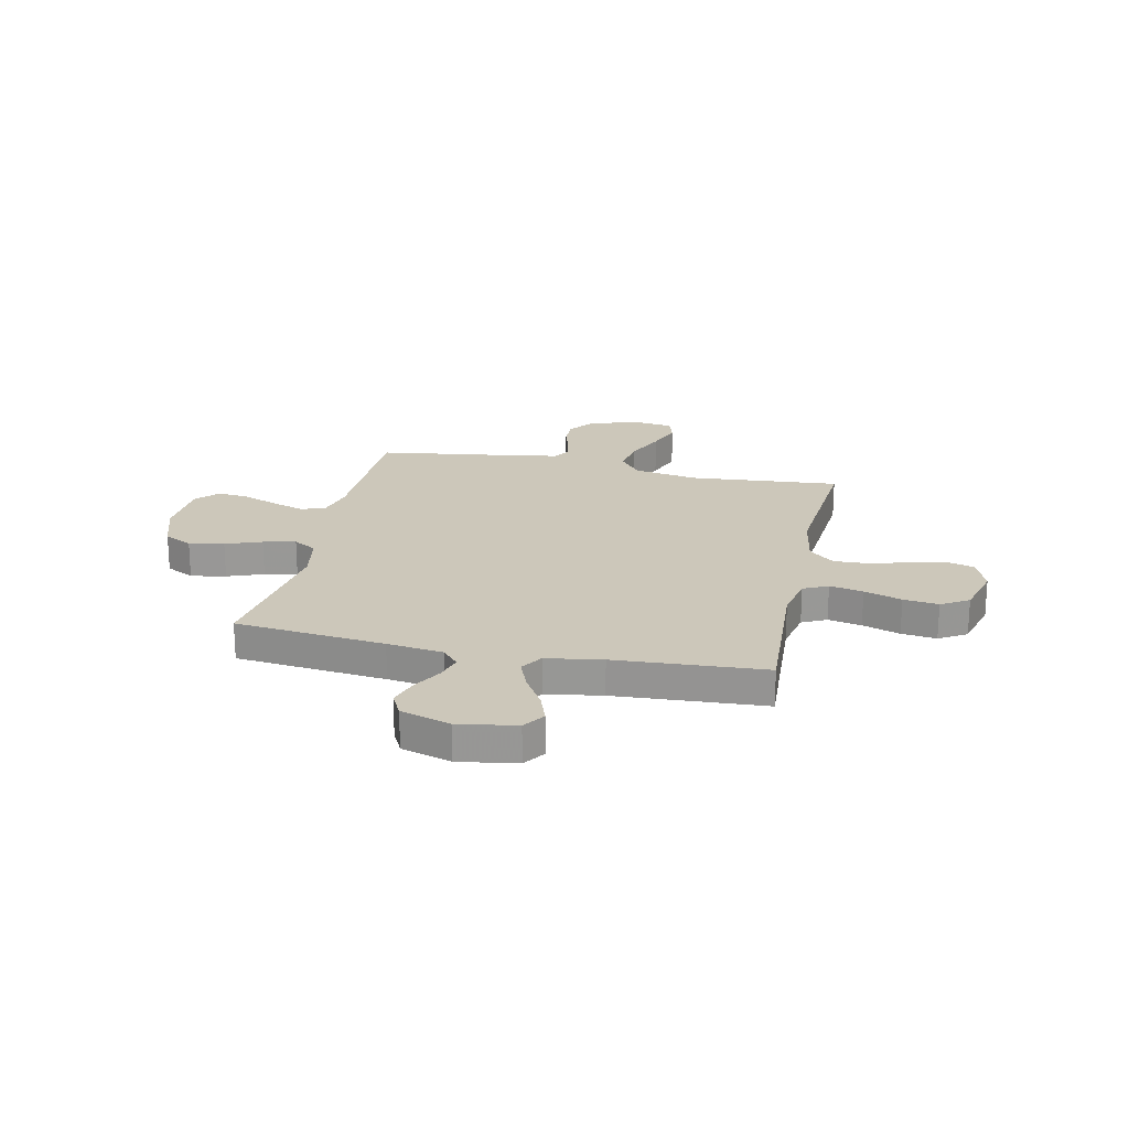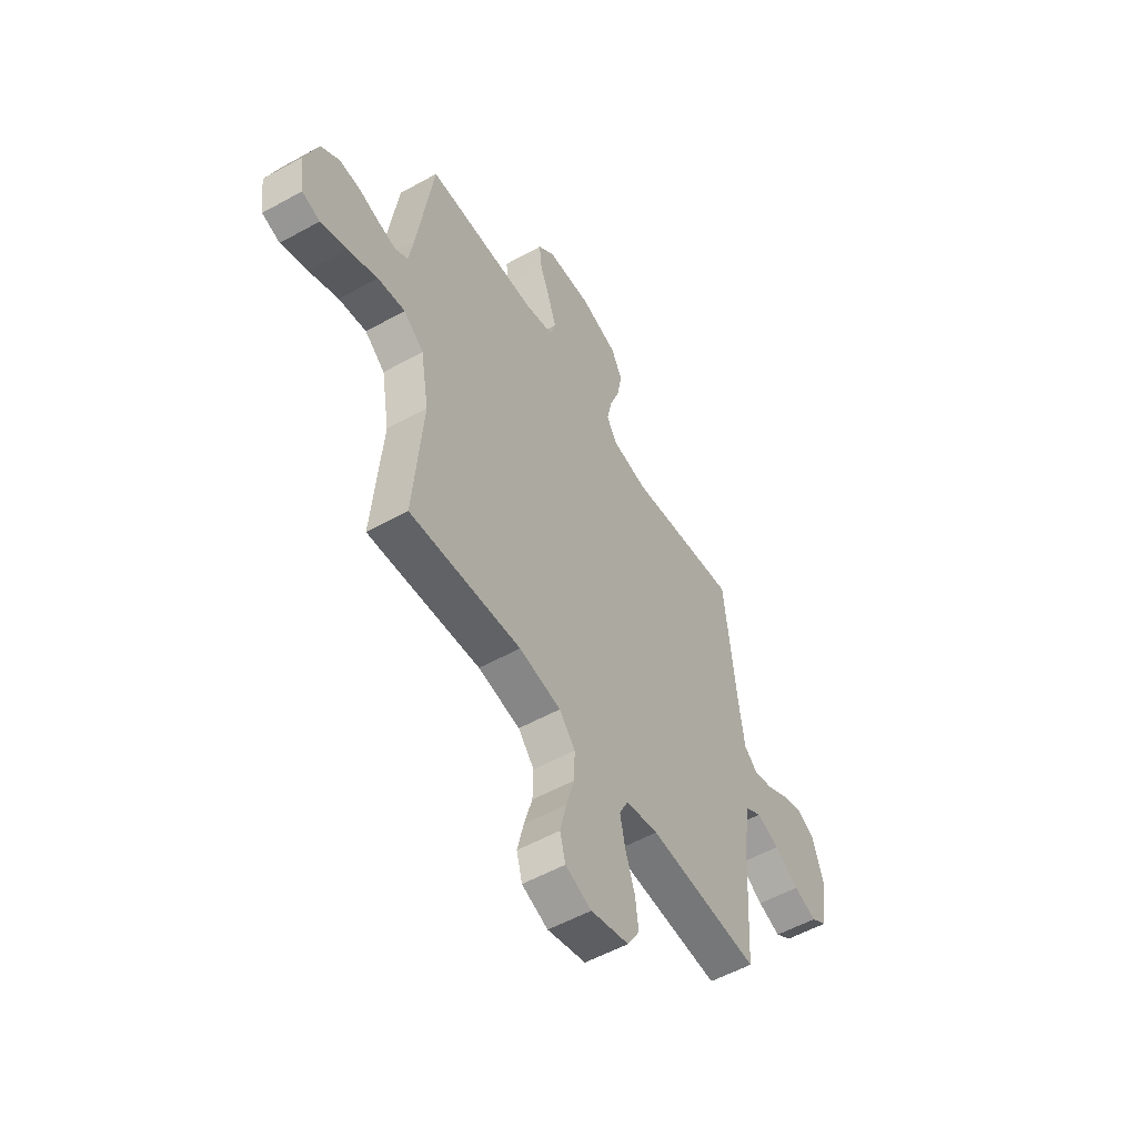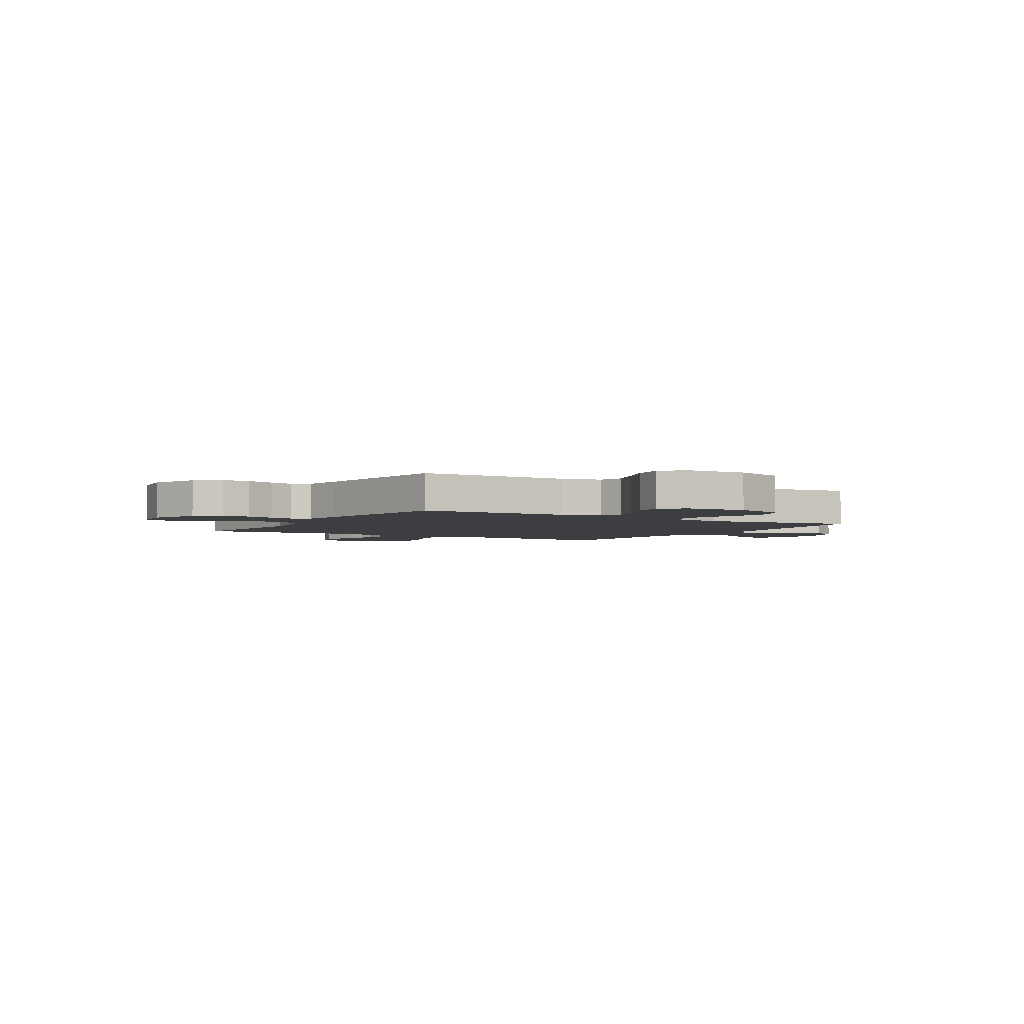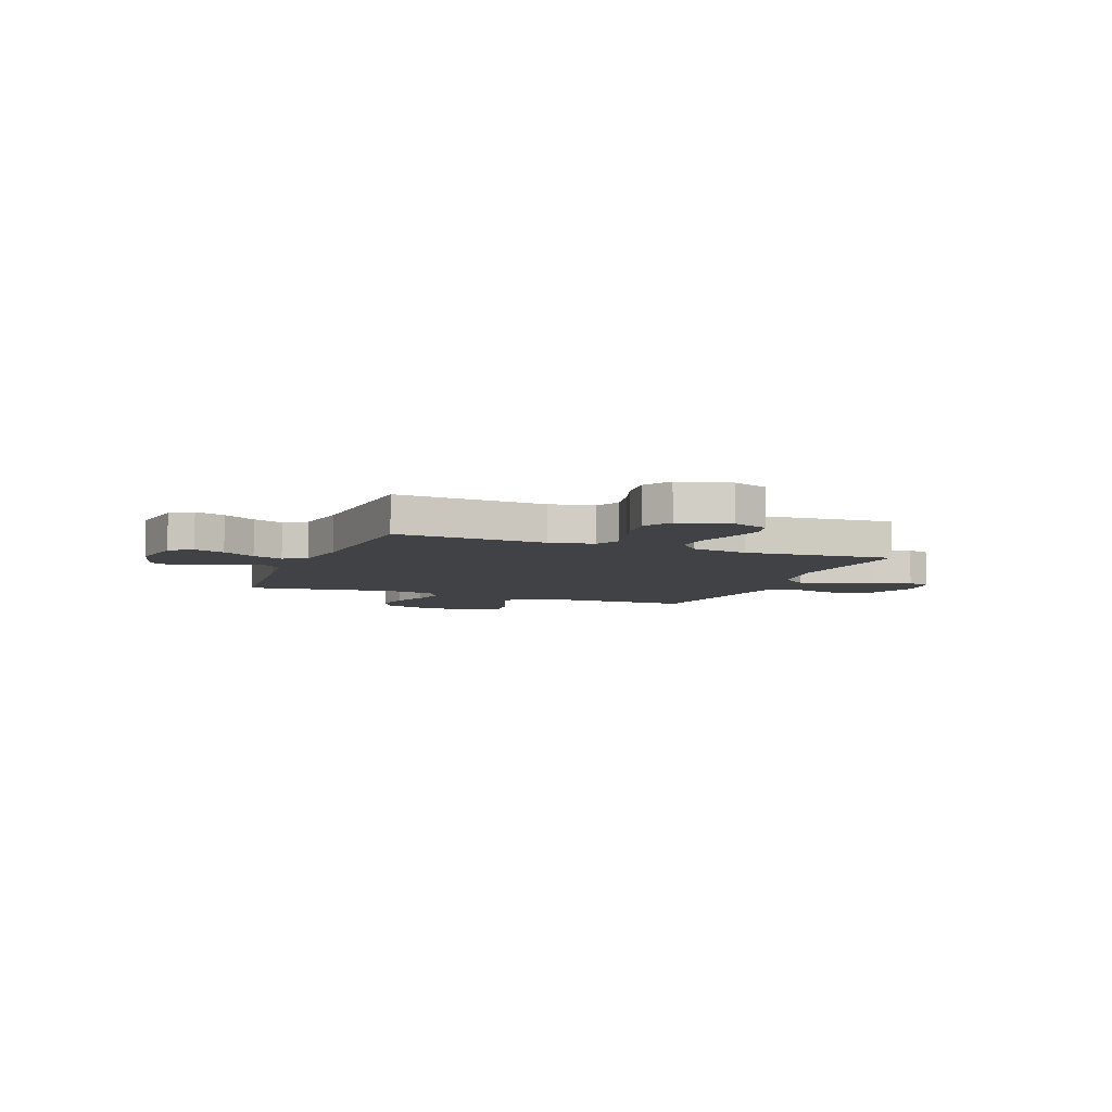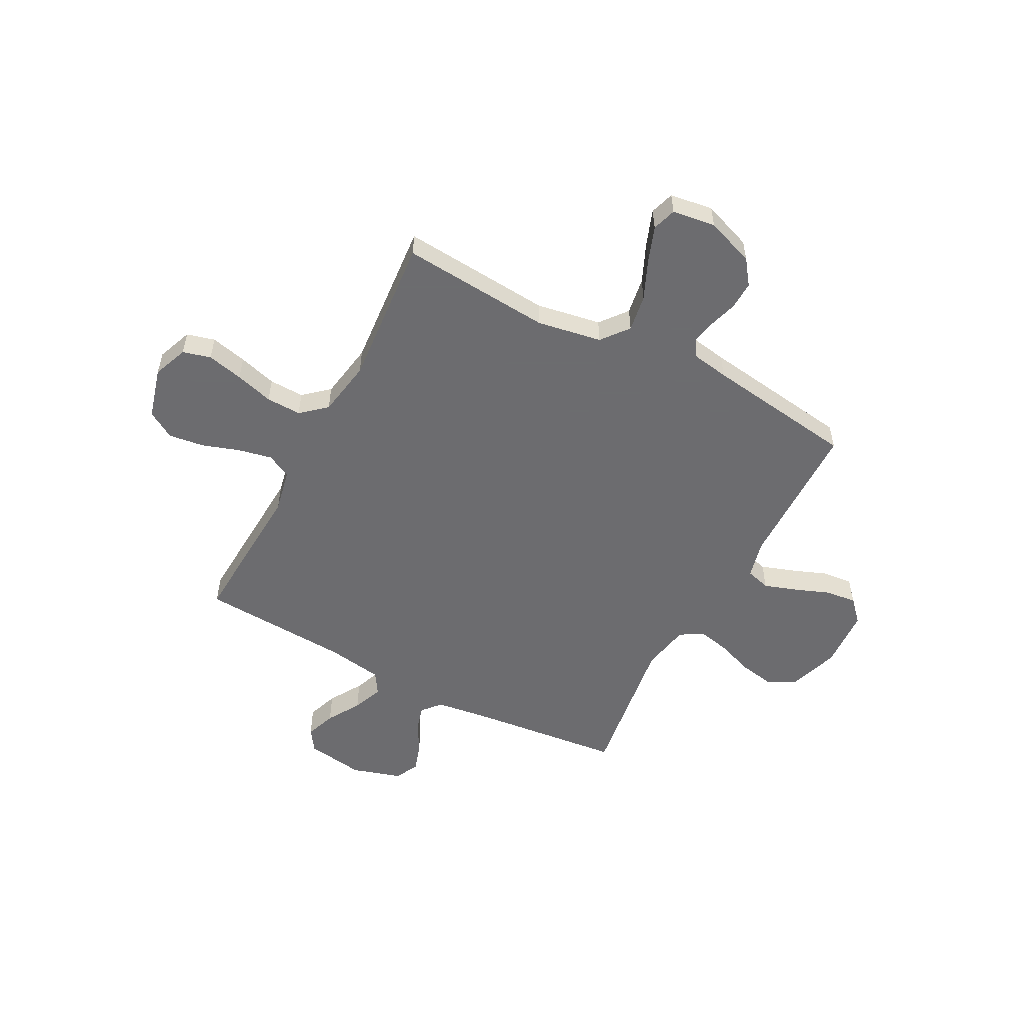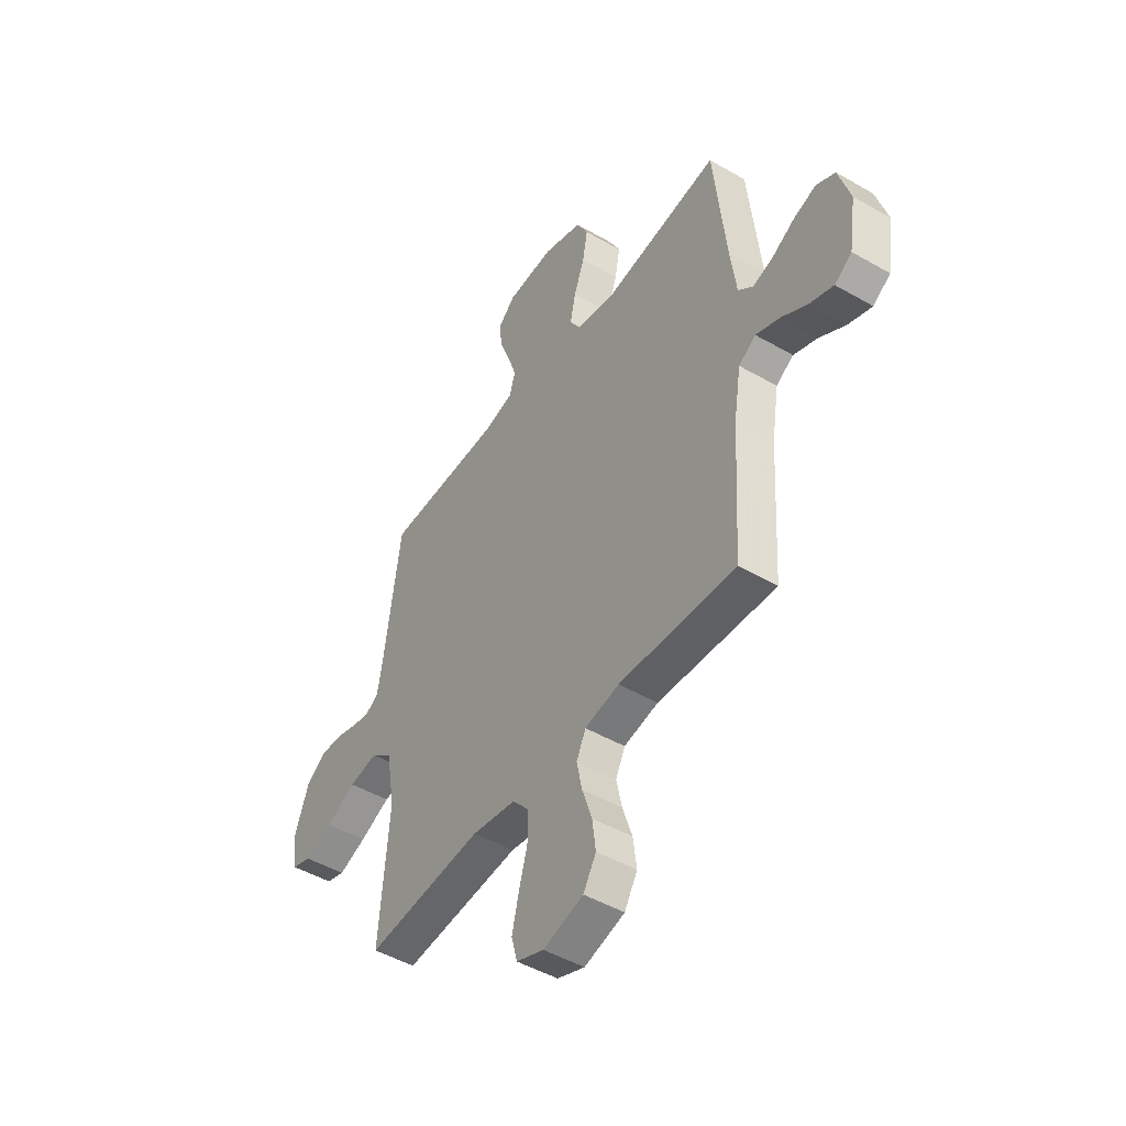
<metadata>
{"format":"obj","ext":"obj","renderer":"f3d","projection":"perspective","resolution":1024,"background":"white","views":[{"elev":21.5,"azim":102.1,"up":"+Y"},{"elev":-54.4,"azim":-59.5,"up":"+Z"},{"elev":-3.1,"azim":-31.0,"up":"+Y"},{"elev":-6.6,"azim":158.5,"up":"+Y"},{"elev":-53.8,"azim":-117.8,"up":"+Y"},{"elev":-47.5,"azim":56.9,"up":"+Z"}]}
</metadata>
<code>
v -0.5 0.07 0.5
v -0.2 0.07 0.505
v -0.123 0.07 0.524
v -0.109 0.07 0.573
v -0.131 0.07 0.638
v -0.158 0.07 0.708
v -0.165 0.07 0.77
v -0.121 0.07 0.811
v 0 0.07 0.818
v 0.1 0.07 0.785
v 0.13 0.07 0.728
v 0.117 0.07 0.658
v 0.09 0.07 0.586
v 0.076 0.07 0.521
v 0.103 0.07 0.475
v 0.2 0.07 0.457
v 0.5 0.07 0.5
v 0.532 0.07 0.2
v 0.547 0.07 0.088
v 0.584 0.07 0.056
v 0.636 0.07 0.071
v 0.694 0.07 0.104
v 0.752 0.07 0.123
v 0.8 0.07 0.099
v 0.83 0.07 0
v 0.812 0.07 -0.116
v 0.768 0.07 -0.146
v 0.707 0.07 -0.124
v 0.641 0.07 -0.084
v 0.58 0.07 -0.06
v 0.536 0.07 -0.088
v 0.518 0.07 -0.2
v 0.5 0.07 -0.5
v 0.2 0.07 -0.483
v 0.112 0.07 -0.501
v 0.088 0.07 -0.55
v 0.102 0.07 -0.617
v 0.127 0.07 -0.692
v 0.136 0.07 -0.762
v 0.103 0.07 -0.817
v 0 0.07 -0.845
v -0.07 0.07 -0.818
v -0.085 0.07 -0.762
v -0.068 0.07 -0.69
v -0.046 0.07 -0.614
v -0.044 0.07 -0.544
v -0.087 0.07 -0.494
v -0.2 0.07 -0.475
v -0.5 0.07 -0.5
v -0.475 0.07 -0.2
v -0.497 0.07 -0.071
v -0.551 0.07 -0.028
v -0.625 0.07 -0.04
v -0.704 0.07 -0.075
v -0.775 0.07 -0.101
v -0.823 0.07 -0.086
v -0.835 0.07 0
v -0.799 0.07 0.097
v -0.75 0.07 0.133
v -0.694 0.07 0.131
v -0.638 0.07 0.114
v -0.59 0.07 0.104
v -0.556 0.07 0.125
v -0.543 0.07 0.2
v -0.5 0 0.5
v -0.2 0 0.505
v -0.123 0 0.524
v -0.109 0 0.573
v -0.131 0 0.638
v -0.158 0 0.708
v -0.165 0 0.77
v -0.121 0 0.811
v 0 0 0.818
v 0.1 0 0.785
v 0.13 0 0.728
v 0.117 0 0.658
v 0.09 0 0.586
v 0.076 0 0.521
v 0.103 0 0.475
v 0.2 0 0.457
v 0.5 0 0.5
v 0.532 0 0.2
v 0.547 0 0.088
v 0.584 0 0.056
v 0.636 0 0.071
v 0.694 0 0.104
v 0.752 0 0.123
v 0.8 0 0.099
v 0.83 0 0
v 0.812 0 -0.116
v 0.768 0 -0.146
v 0.707 0 -0.124
v 0.641 0 -0.084
v 0.58 0 -0.06
v 0.536 0 -0.088
v 0.518 0 -0.2
v 0.5 0 -0.5
v 0.2 0 -0.483
v 0.112 0 -0.501
v 0.088 0 -0.55
v 0.102 0 -0.617
v 0.127 0 -0.692
v 0.136 0 -0.762
v 0.103 0 -0.817
v 0 0 -0.845
v -0.07 0 -0.818
v -0.085 0 -0.762
v -0.068 0 -0.69
v -0.046 0 -0.614
v -0.044 0 -0.544
v -0.087 0 -0.494
v -0.2 0 -0.475
v -0.5 0 -0.5
v -0.475 0 -0.2
v -0.497 0 -0.071
v -0.551 0 -0.028
v -0.625 0 -0.04
v -0.704 0 -0.075
v -0.775 0 -0.101
v -0.823 0 -0.086
v -0.835 0 0
v -0.799 0 0.097
v -0.75 0 0.133
v -0.694 0 0.131
v -0.638 0 0.114
v -0.59 0 0.104
v -0.556 0 0.125
v -0.543 0 0.2
f 58 59 60 61
f 58 61 62
f 57 58 62
f 56 57 62
f 53 54 55 56
f 53 56 62 63
f 48 49 50
f 47 48 50 51
f 42 43 44 45
f 40 41 42 45
f 40 45 46
f 37 38 39 40
f 36 37 40 46
f 35 36 46 47
f 32 33 34
f 31 32 34 35
f 26 27 28 29
f 26 29 30
f 25 26 30
f 24 25 30
f 21 22 23 24
f 20 21 24 30
f 19 20 30 31
f 16 17 18
f 15 16 18 19
f 10 11 12 13
f 10 13 14
f 9 10 14
f 8 9 14
f 5 6 7 8
f 4 5 8 14
f 3 4 14 15
f 64 1 2
f 63 64 2 3
f 52 53 63 3
f 31 35 47 51
f 19 31 51 52
f 3 15 19 52
f 125 124 123 122
f 126 125 122
f 126 122 121
f 126 121 120
f 120 119 118 117
f 127 126 120 117
f 114 113 112
f 115 114 112 111
f 109 108 107 106
f 109 106 105 104
f 110 109 104
f 104 103 102 101
f 110 104 101 100
f 111 110 100 99
f 98 97 96
f 99 98 96 95
f 93 92 91 90
f 94 93 90
f 94 90 89
f 94 89 88
f 88 87 86 85
f 94 88 85 84
f 95 94 84 83
f 82 81 80
f 83 82 80 79
f 77 76 75 74
f 78 77 74
f 78 74 73
f 78 73 72
f 72 71 70 69
f 78 72 69 68
f 79 78 68 67
f 66 65 128
f 67 66 128 127
f 67 127 117 116
f 115 111 99 95
f 116 115 95 83
f 116 83 79 67
f 1 65 66 2
f 2 66 67 3
f 3 67 68 4
f 4 68 69 5
f 5 69 70 6
f 6 70 71 7
f 7 71 72 8
f 8 72 73 9
f 9 73 74 10
f 10 74 75 11
f 11 75 76 12
f 12 76 77 13
f 13 77 78 14
f 14 78 79 15
f 15 79 80 16
f 16 80 81 17
f 17 81 82 18
f 18 82 83 19
f 19 83 84 20
f 20 84 85 21
f 21 85 86 22
f 22 86 87 23
f 23 87 88 24
f 24 88 89 25
f 25 89 90 26
f 26 90 91 27
f 27 91 92 28
f 28 92 93 29
f 29 93 94 30
f 30 94 95 31
f 31 95 96 32
f 32 96 97 33
f 33 97 98 34
f 34 98 99 35
f 35 99 100 36
f 36 100 101 37
f 37 101 102 38
f 38 102 103 39
f 39 103 104 40
f 40 104 105 41
f 41 105 106 42
f 42 106 107 43
f 43 107 108 44
f 44 108 109 45
f 45 109 110 46
f 46 110 111 47
f 47 111 112 48
f 48 112 113 49
f 49 113 114 50
f 50 114 115 51
f 51 115 116 52
f 52 116 117 53
f 53 117 118 54
f 54 118 119 55
f 55 119 120 56
f 56 120 121 57
f 57 121 122 58
f 58 122 123 59
f 59 123 124 60
f 60 124 125 61
f 61 125 126 62
f 62 126 127 63
f 63 127 128 64
f 64 128 65 1

</code>
